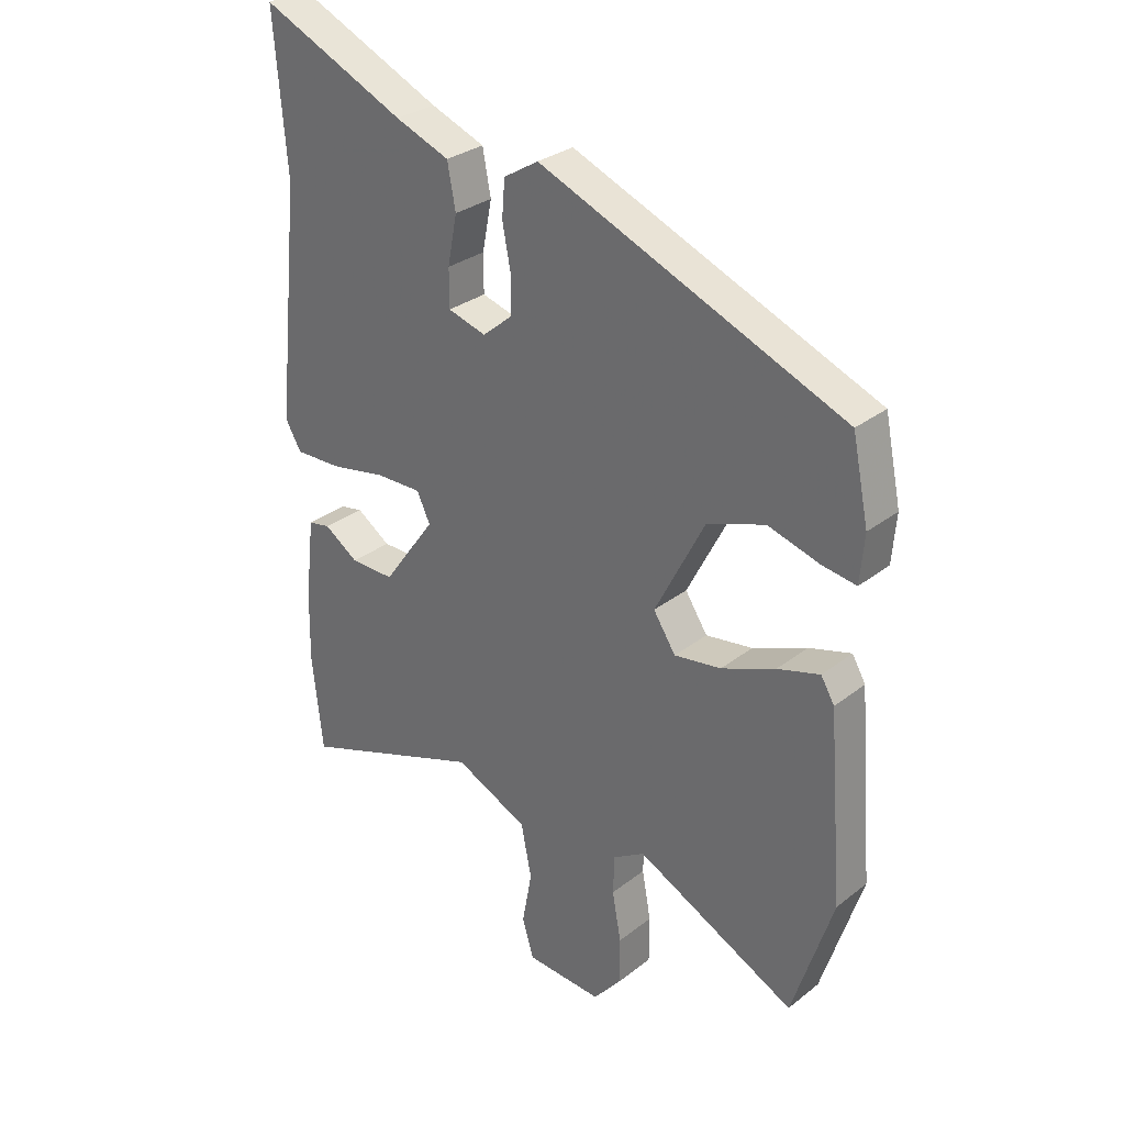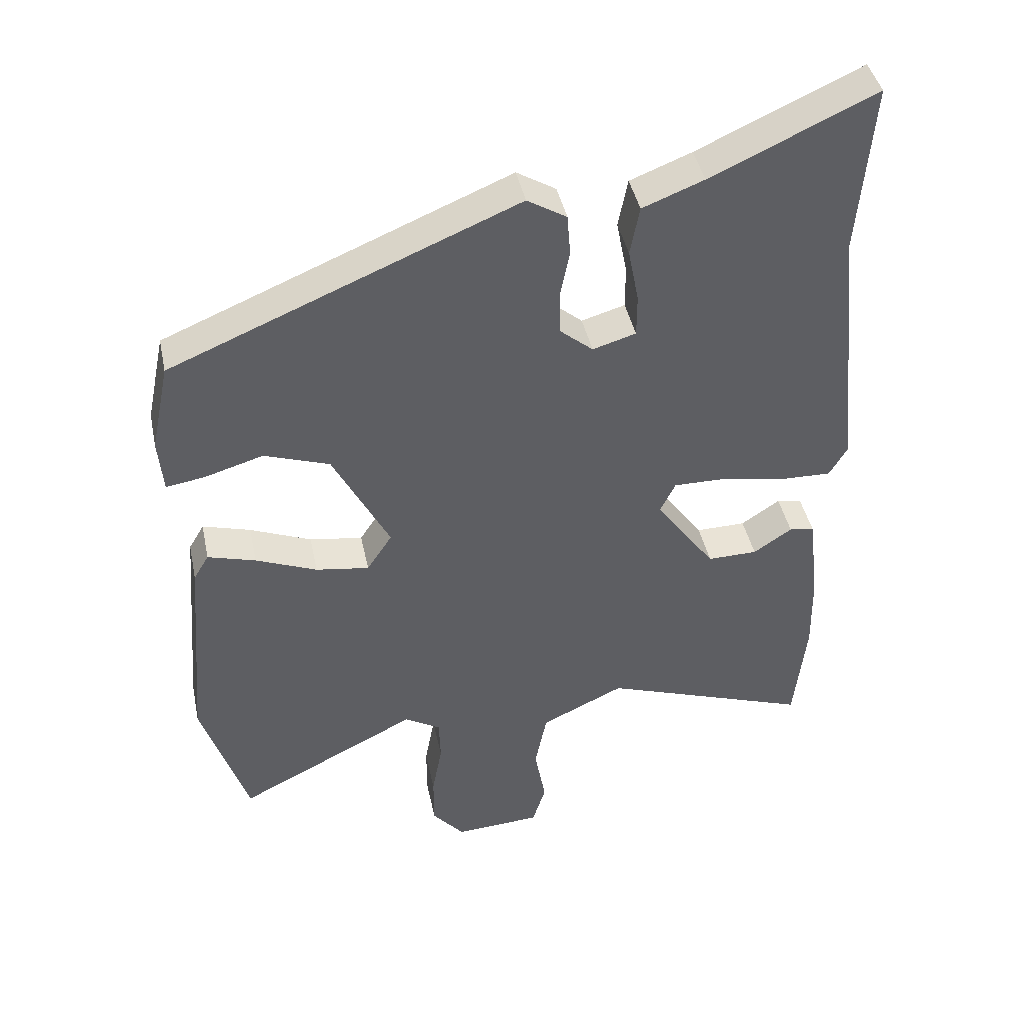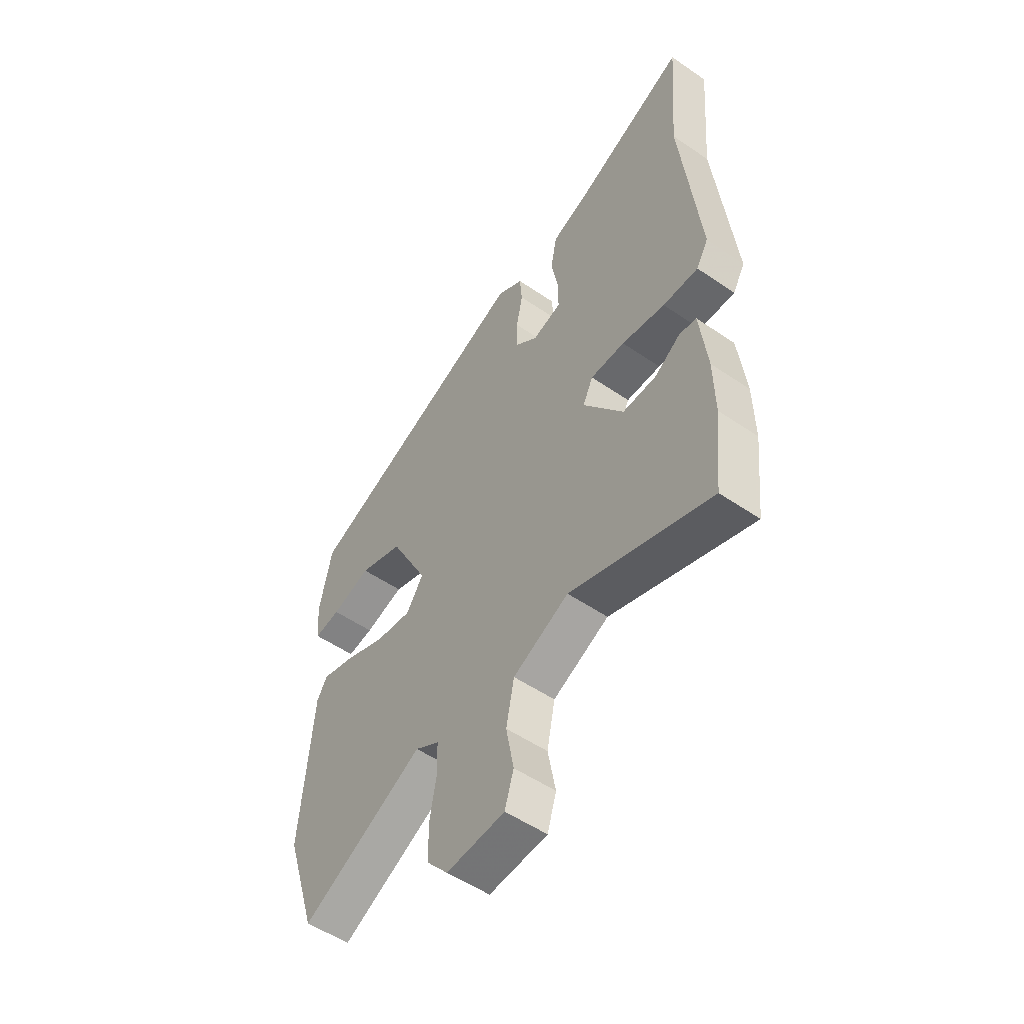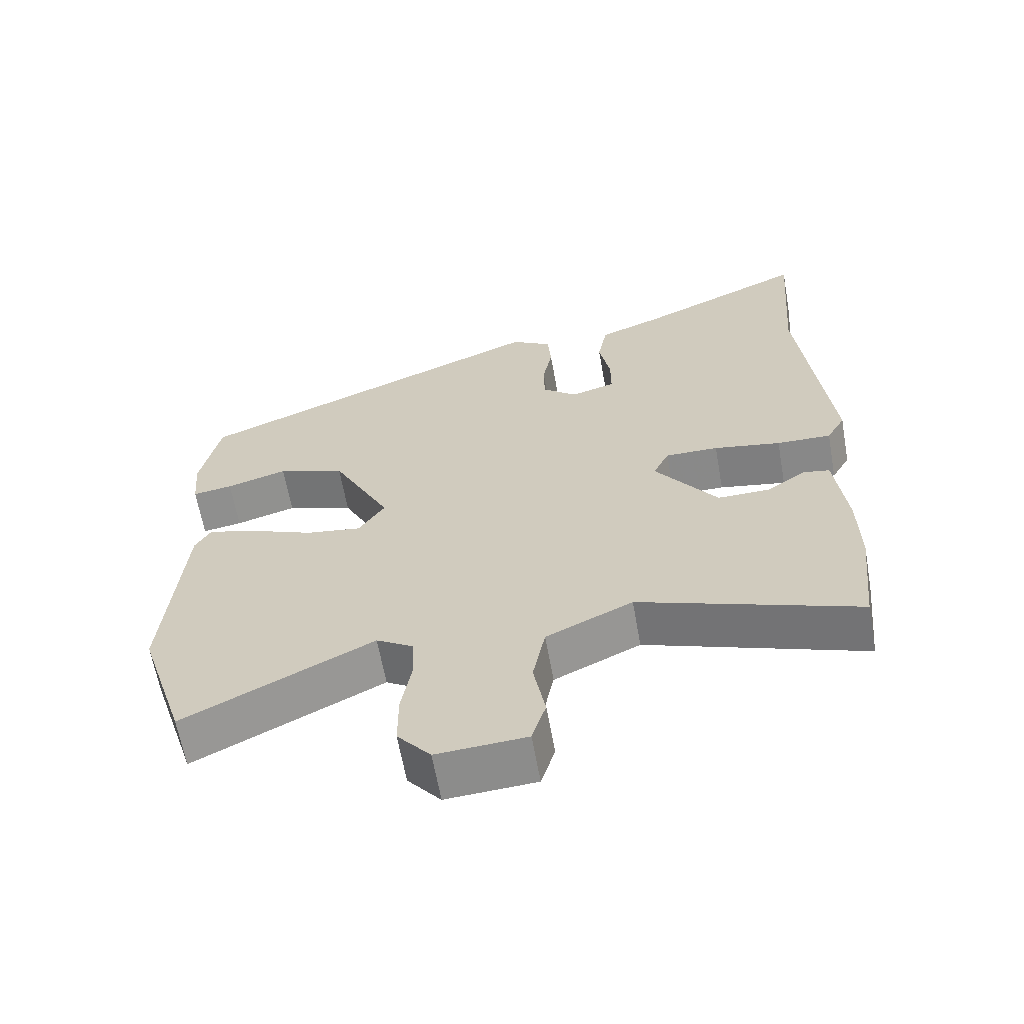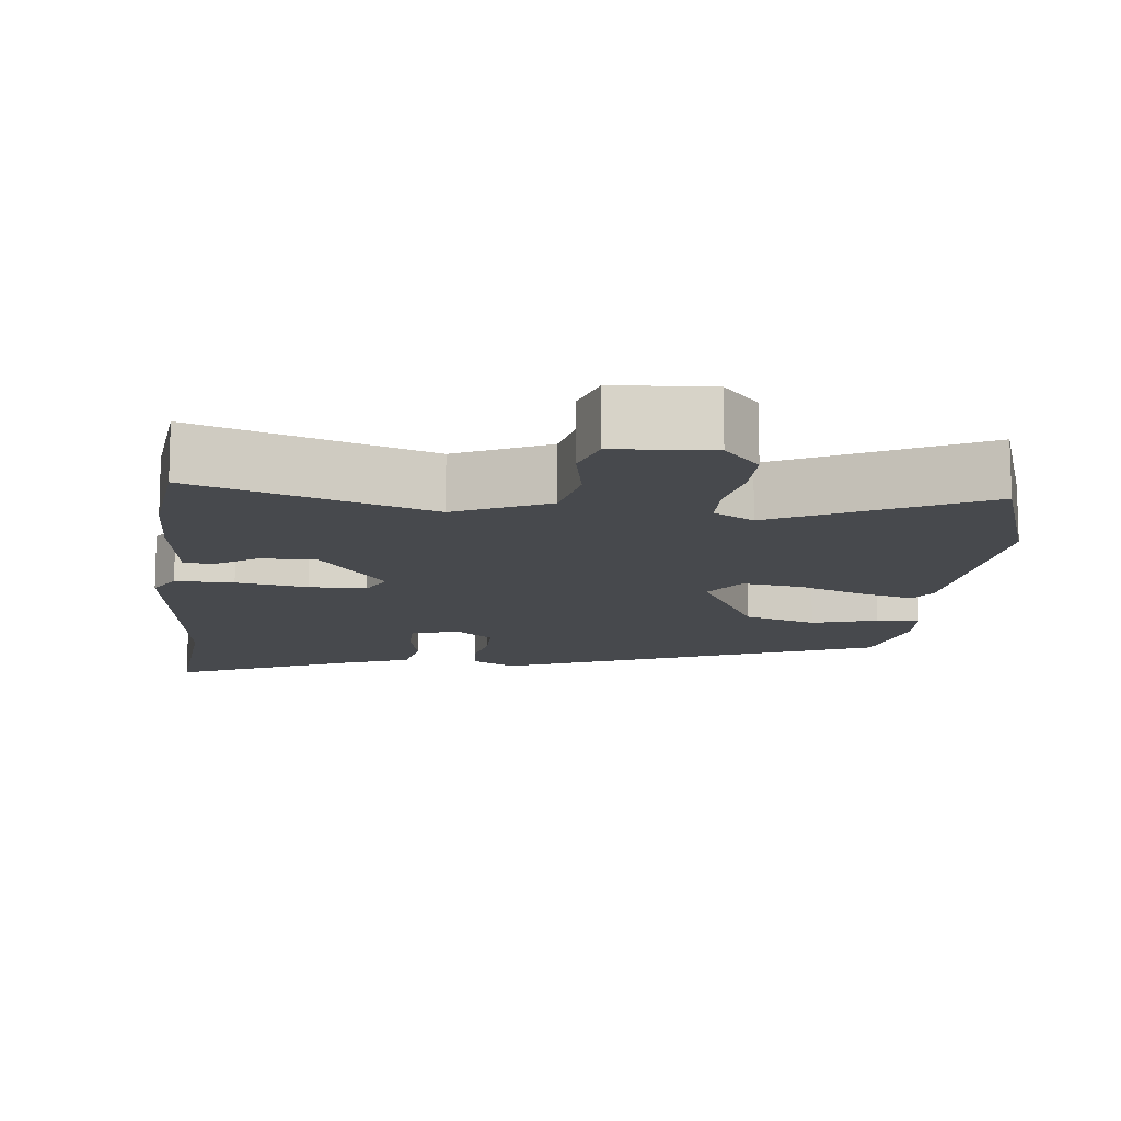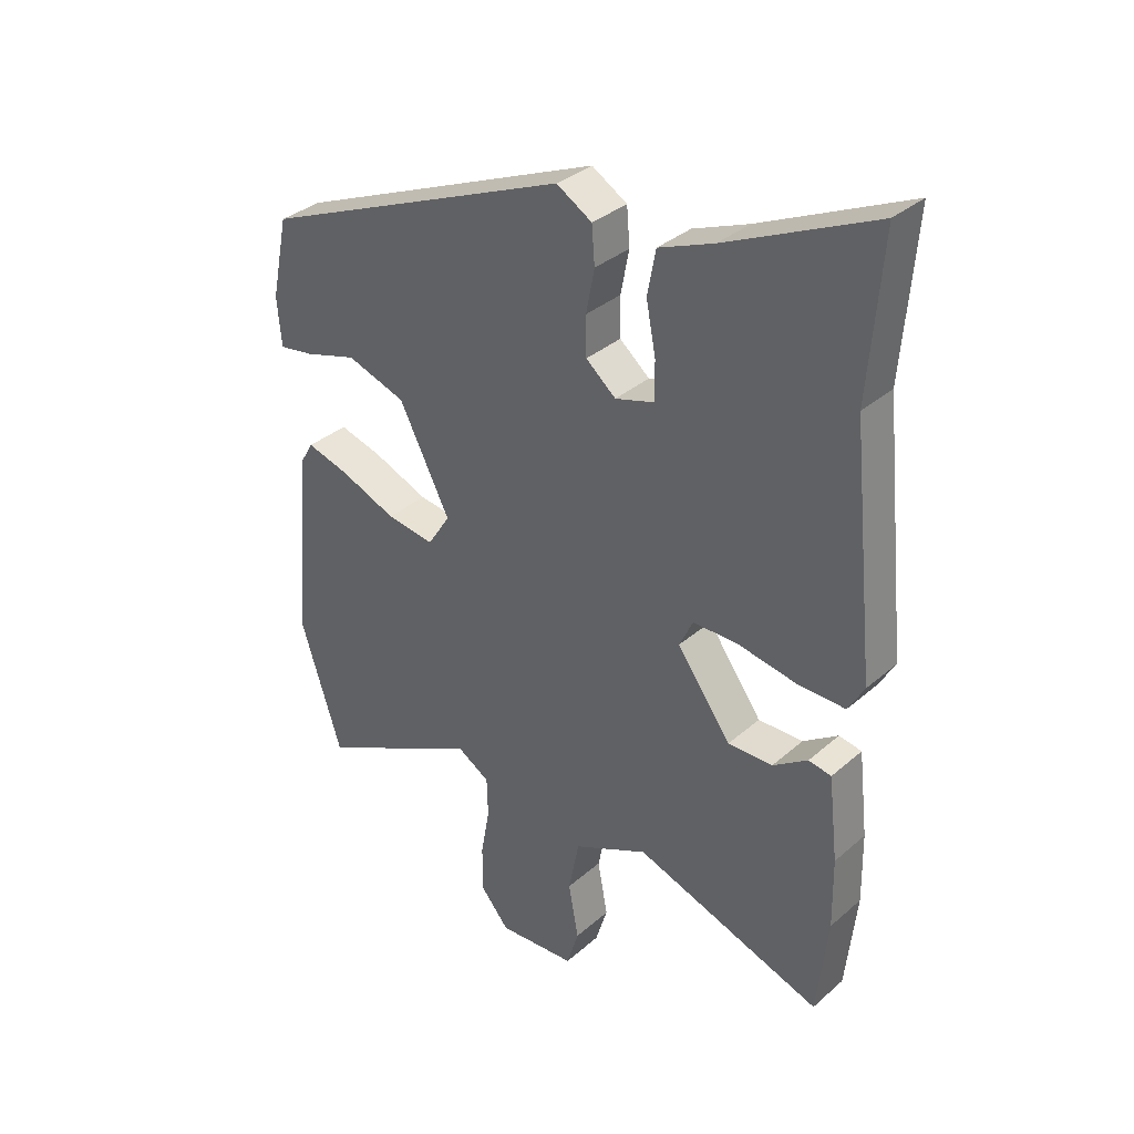
<metadata>
{"format":"obj","ext":"obj","renderer":"f3d","projection":"perspective","resolution":1024,"background":"white","views":[{"elev":29.8,"azim":-138.6,"up":"+Z"},{"elev":42.6,"azim":-11.8,"up":"+Z"},{"elev":-53.3,"azim":53.8,"up":"+Z"},{"elev":-63.2,"azim":10.1,"up":"+Z"},{"elev":-12.3,"azim":174.0,"up":"+Y"},{"elev":34.1,"azim":40.7,"up":"+Z"}]}
</metadata>
<code>
v 0.508 0.07 -0.429
v 0.49 0.07 -0.594
v 0.175 0.07 -0.482
v 0.05 0.07 -0.541
v 0.032 0.07 -0.631
v 0.049 0.07 -0.723
v 0.029 0.07 -0.788
v -0.101 0.07 -0.796
v -0.149 0.07 -0.739
v -0.149 0.07 -0.66
v -0.134 0.07 -0.577
v -0.136 0.07 -0.511
v -0.19 0.07 -0.478
v -0.463 0.07 -0.616
v -0.532 0.07 -0.4
v -0.506 0.07 -0.084
v -0.483 0.07 -0.045
v -0.411 0.07 -0.066
v -0.319 0.07 -0.104
v -0.239 0.07 -0.116
v -0.201 0.07 -0.058
v -0.286 0.07 0.108
v -0.384 0.07 0.142
v -0.472 0.07 0.116
v -0.53 0.07 0.107
v -0.537 0.07 0.188
v -0.509 0.07 0.323
v 0.01 0.07 0.538
v 0.069 0.07 0.502
v 0.074 0.07 0.44
v 0.06 0.07 0.368
v 0.061 0.07 0.303
v 0.111 0.07 0.261
v 0.176 0.07 0.28
v 0.176 0.07 0.344
v 0.16 0.07 0.427
v 0.174 0.07 0.501
v 0.266 0.07 0.537
v 0.512 0.07 0.649
v 0.491 0.07 0.388
v 0.532 0.07 -0.007
v 0.505 0.07 -0.054
v 0.426 0.07 -0.052
v 0.329 0.07 -0.034
v 0.252 0.07 -0.033
v 0.229 0.07 -0.081
v 0.319 0.07 -0.206
v 0.394 0.07 -0.205
v 0.452 0.07 -0.166
v 0.49 0.07 -0.173
v 0.506 0.07 -0.312
v 0.508 0 -0.429
v 0.49 0 -0.594
v 0.175 0 -0.482
v 0.05 0 -0.541
v 0.032 0 -0.631
v 0.049 0 -0.723
v 0.029 0 -0.788
v -0.101 0 -0.796
v -0.149 0 -0.739
v -0.149 0 -0.66
v -0.134 0 -0.577
v -0.136 0 -0.511
v -0.19 0 -0.478
v -0.463 0 -0.616
v -0.532 0 -0.4
v -0.506 0 -0.084
v -0.483 0 -0.045
v -0.411 0 -0.066
v -0.319 0 -0.104
v -0.239 0 -0.116
v -0.201 0 -0.058
v -0.286 0 0.108
v -0.384 0 0.142
v -0.472 0 0.116
v -0.53 0 0.107
v -0.537 0 0.188
v -0.509 0 0.323
v 0.01 0 0.538
v 0.069 0 0.502
v 0.074 0 0.44
v 0.06 0 0.368
v 0.061 0 0.303
v 0.111 0 0.261
v 0.176 0 0.28
v 0.176 0 0.344
v 0.16 0 0.427
v 0.174 0 0.501
v 0.266 0 0.537
v 0.512 0 0.649
v 0.491 0 0.388
v 0.532 0 -0.007
v 0.505 0 -0.054
v 0.426 0 -0.052
v 0.329 0 -0.034
v 0.252 0 -0.033
v 0.229 0 -0.081
v 0.319 0 -0.206
v 0.394 0 -0.205
v 0.452 0 -0.166
v 0.49 0 -0.173
v 0.506 0 -0.312
f 48 49 50 51
f 47 48 51 1
f 41 42 43 44
f 40 41 44 45
f 38 39 40 45
f 35 36 37 38
f 34 35 38 45
f 33 34 45 46
f 28 29 30 31
f 28 31 32
f 27 28 32
f 23 24 25 26
f 23 26 27 32
f 16 17 18 19
f 16 19 20
f 13 14 15 16
f 12 13 16 20
f 8 9 10 11
f 8 11 12
f 5 6 7 8
f 4 5 8 12
f 3 4 12 20
f 47 1 2 3
f 46 47 3 20
f 33 46 20 21
f 22 23 32 33
f 21 22 33
f 102 101 100 99
f 52 102 99 98
f 95 94 93 92
f 96 95 92 91
f 96 91 90 89
f 89 88 87 86
f 96 89 86 85
f 97 96 85 84
f 82 81 80 79
f 83 82 79
f 83 79 78
f 77 76 75 74
f 83 78 77 74
f 70 69 68 67
f 71 70 67
f 67 66 65 64
f 71 67 64 63
f 62 61 60 59
f 63 62 59
f 59 58 57 56
f 63 59 56 55
f 71 63 55 54
f 54 53 52 98
f 71 54 98 97
f 72 71 97 84
f 84 83 74 73
f 84 73 72
f 1 52 53 2
f 2 53 54 3
f 3 54 55 4
f 4 55 56 5
f 5 56 57 6
f 6 57 58 7
f 7 58 59 8
f 8 59 60 9
f 9 60 61 10
f 10 61 62 11
f 11 62 63 12
f 12 63 64 13
f 13 64 65 14
f 14 65 66 15
f 15 66 67 16
f 16 67 68 17
f 17 68 69 18
f 18 69 70 19
f 19 70 71 20
f 20 71 72 21
f 21 72 73 22
f 22 73 74 23
f 23 74 75 24
f 24 75 76 25
f 25 76 77 26
f 26 77 78 27
f 27 78 79 28
f 28 79 80 29
f 29 80 81 30
f 30 81 82 31
f 31 82 83 32
f 32 83 84 33
f 33 84 85 34
f 34 85 86 35
f 35 86 87 36
f 36 87 88 37
f 37 88 89 38
f 38 89 90 39
f 39 90 91 40
f 40 91 92 41
f 41 92 93 42
f 42 93 94 43
f 43 94 95 44
f 44 95 96 45
f 45 96 97 46
f 46 97 98 47
f 47 98 99 48
f 48 99 100 49
f 49 100 101 50
f 50 101 102 51
f 51 102 52 1

</code>
